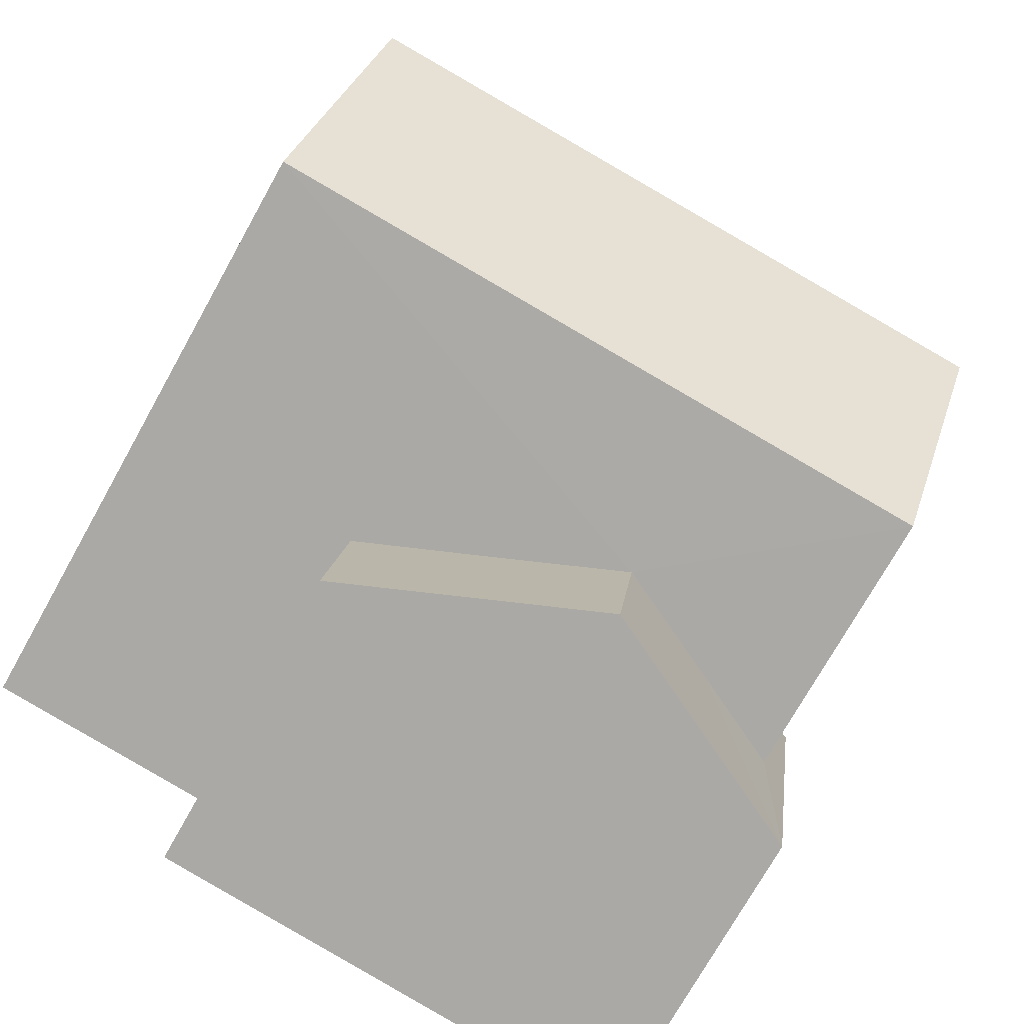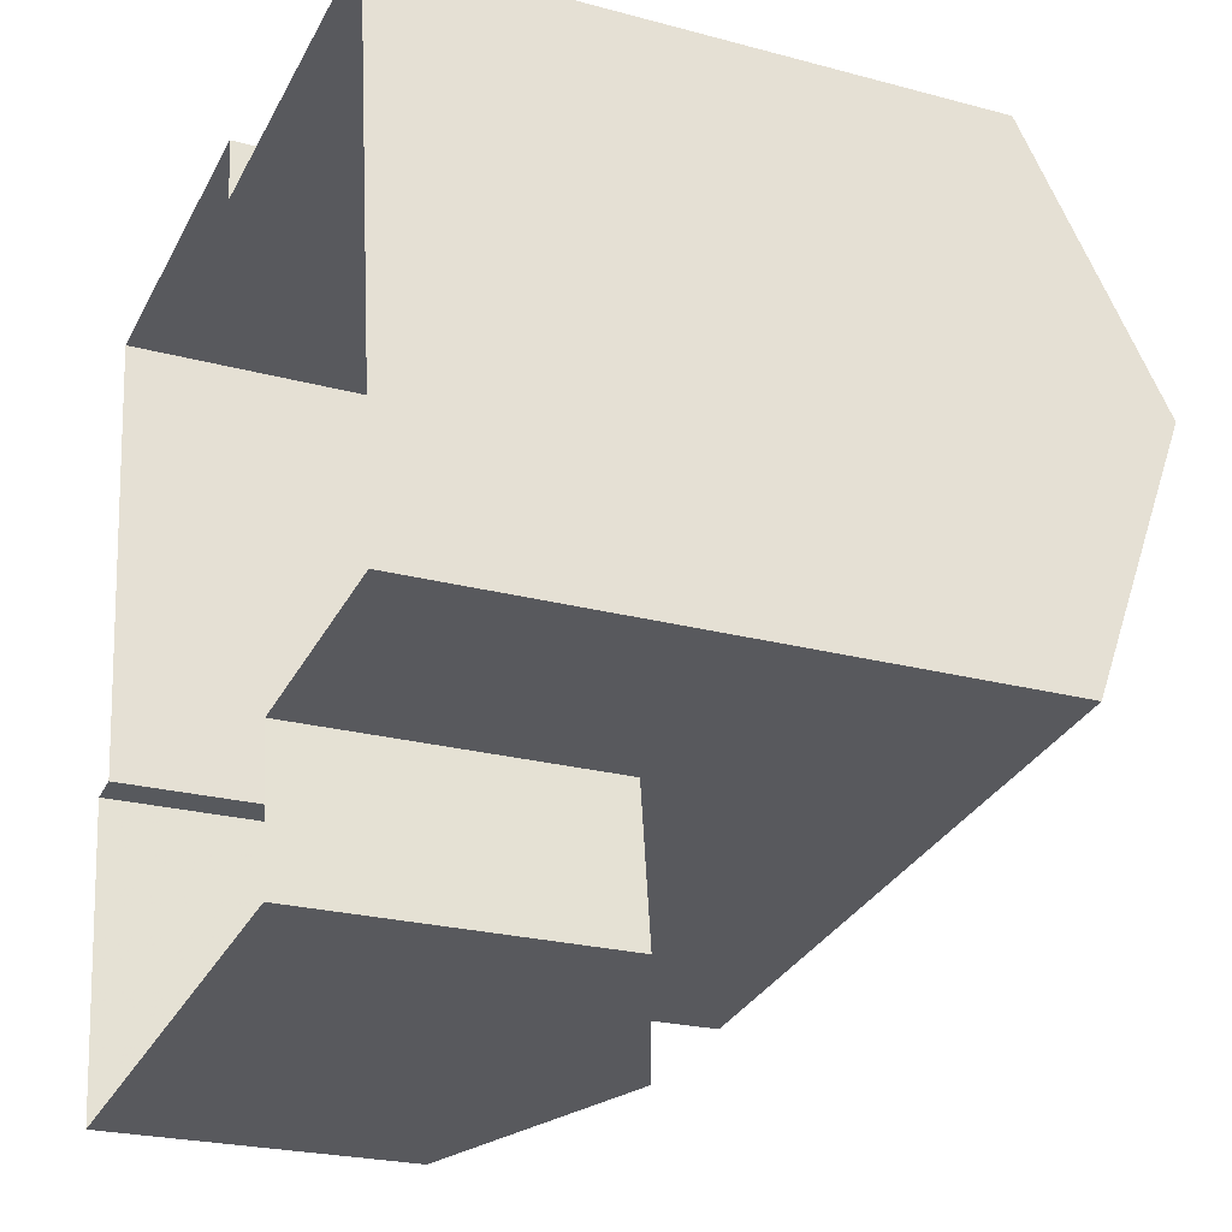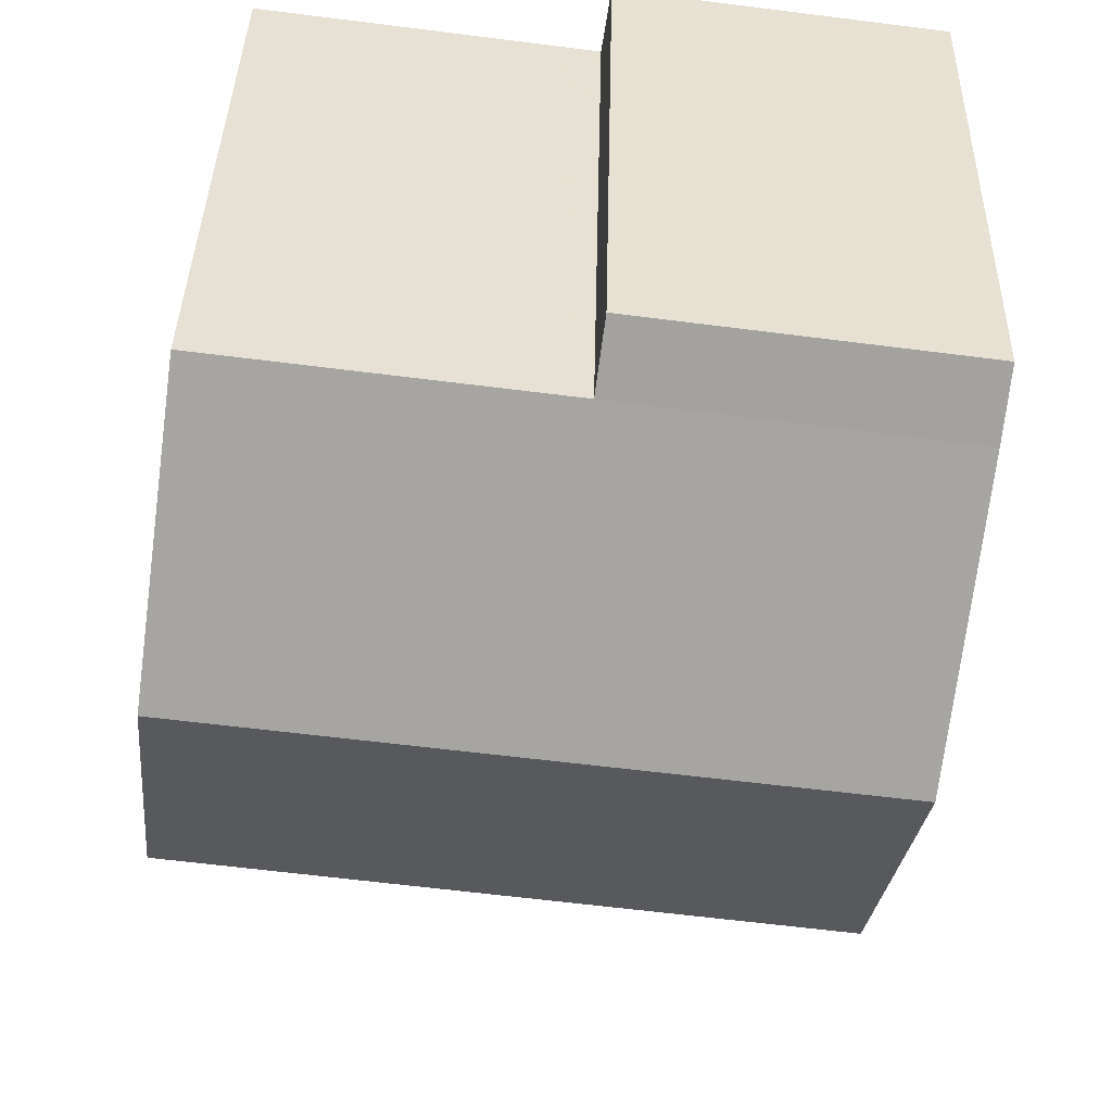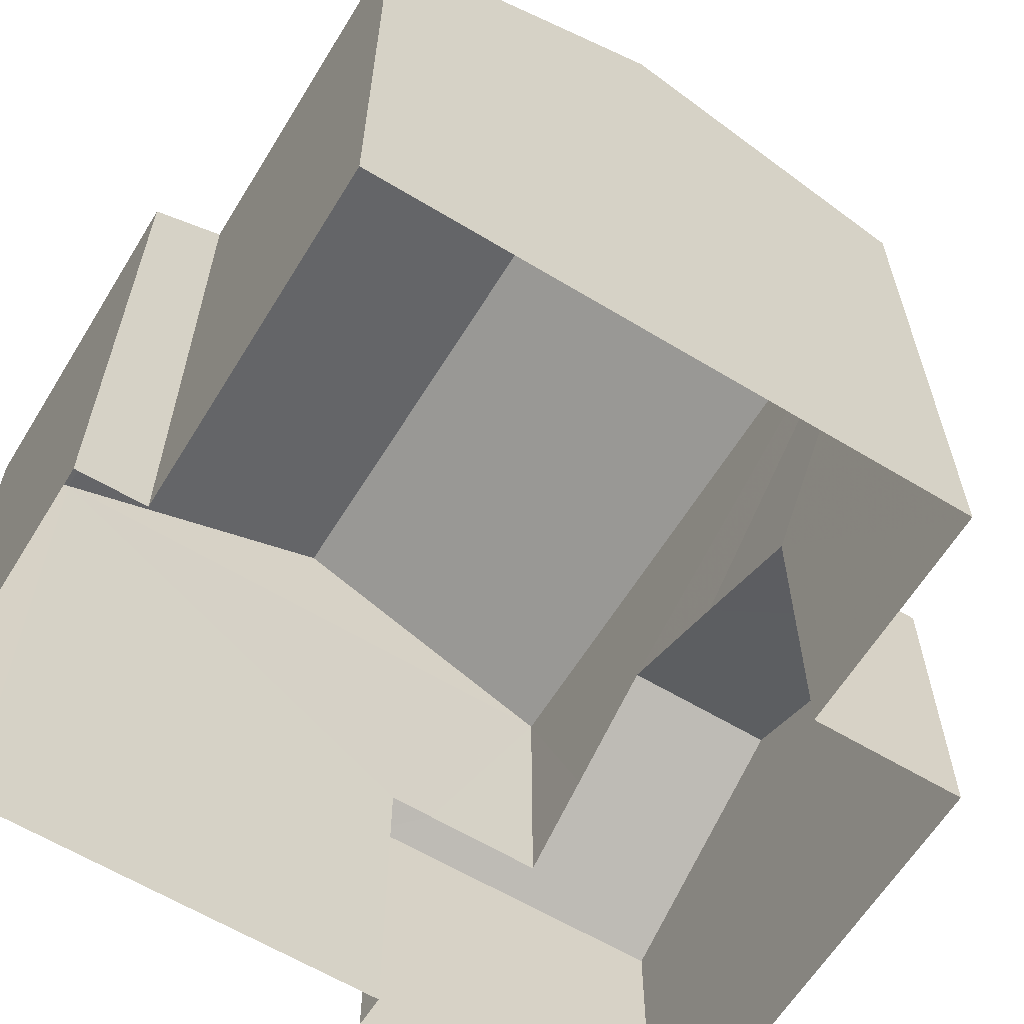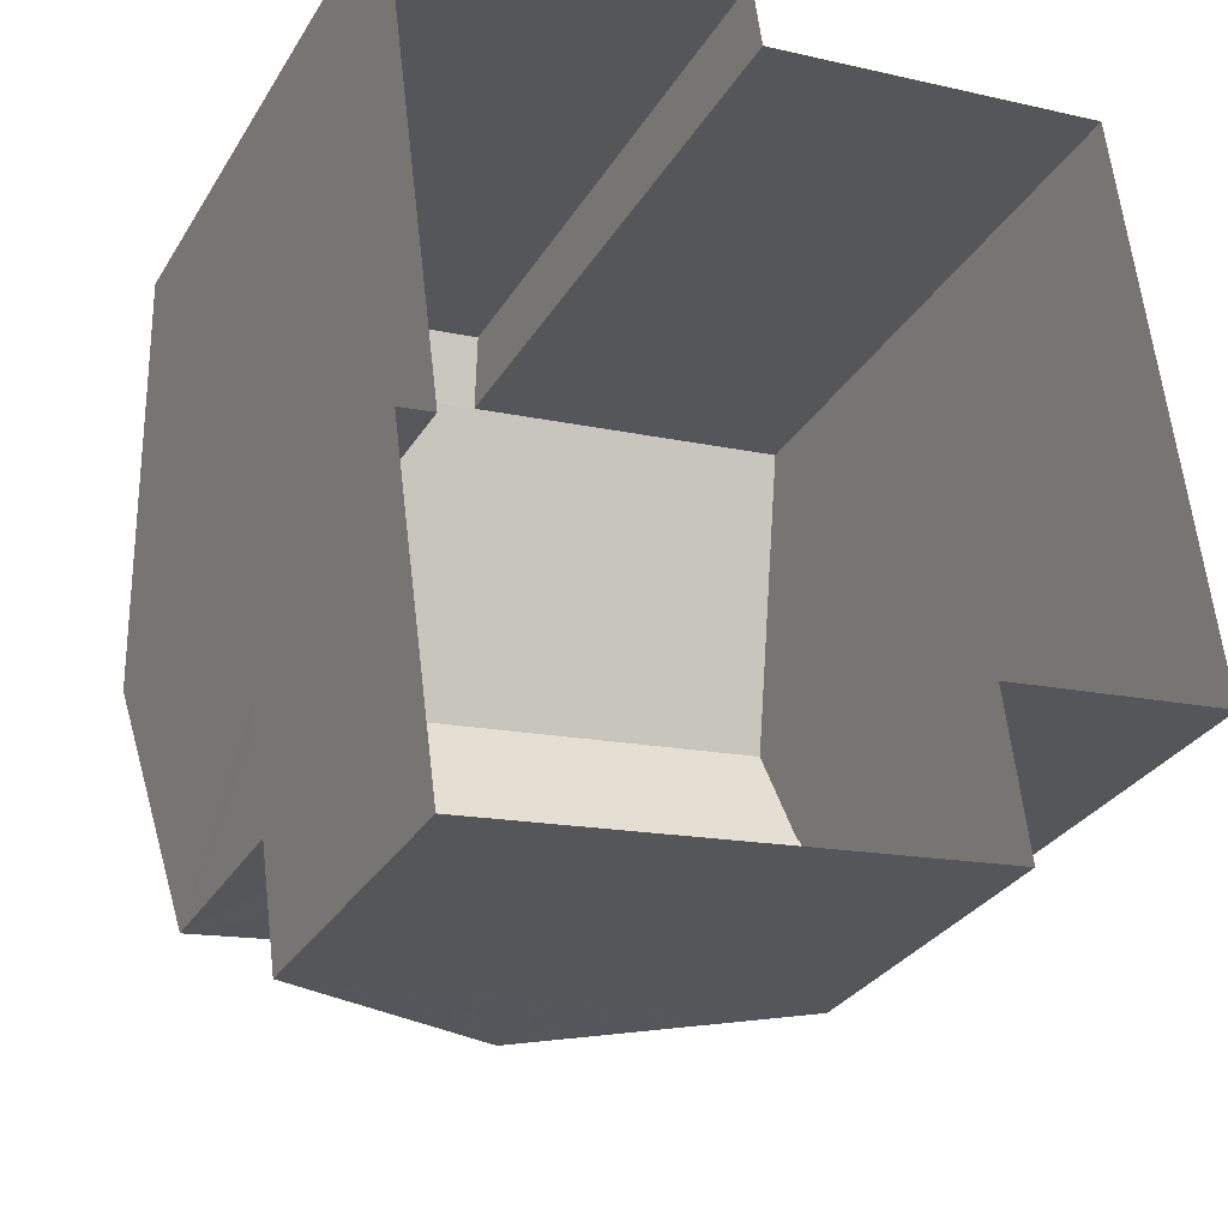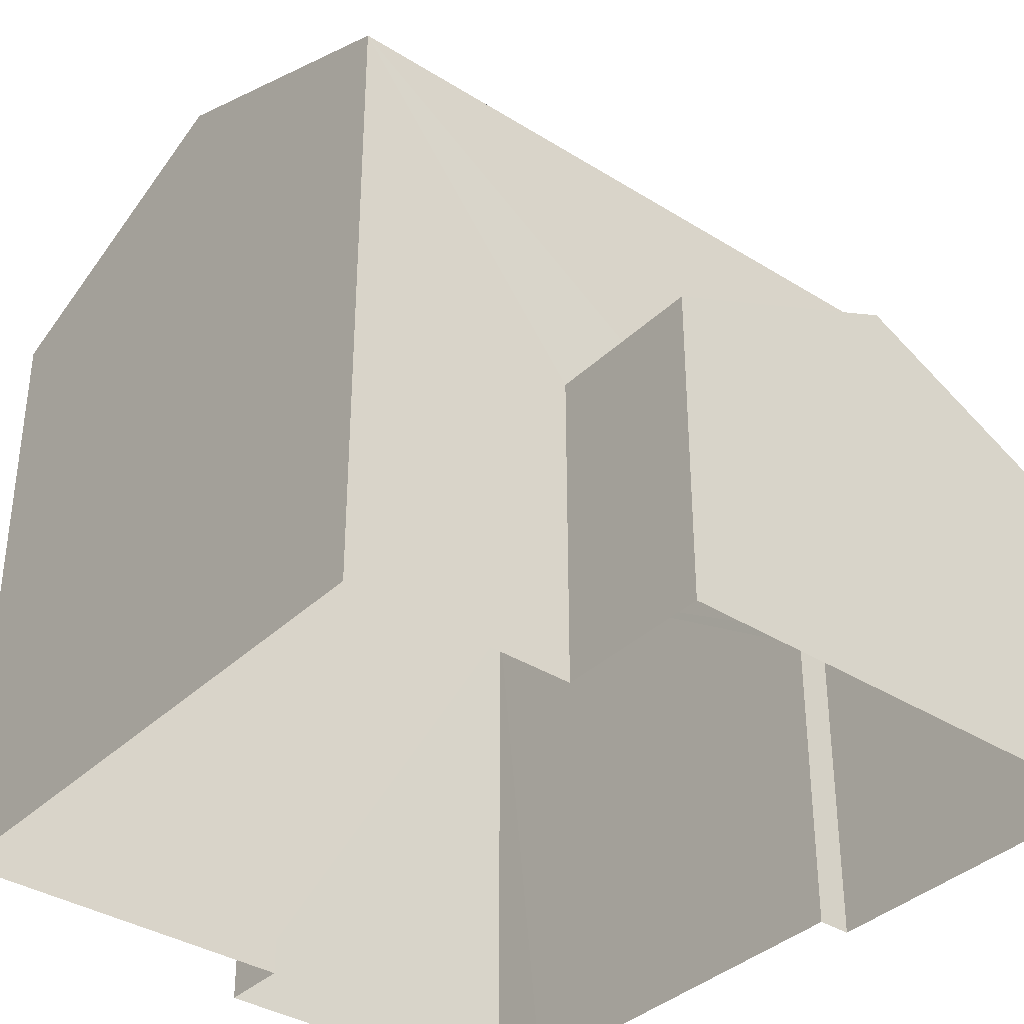
<metadata>
{"format":"obj","ext":"obj","renderer":"f3d","projection":"perspective","resolution":1024,"background":"white","views":[{"elev":-73.4,"azim":-29.2,"up":"+Y"},{"elev":-23.7,"azim":-114.2,"up":"+Y"},{"elev":38.3,"azim":1.3,"up":"+Y"},{"elev":-62.4,"azim":-128.8,"up":"+Z"},{"elev":-30.2,"azim":154.0,"up":"+Y"},{"elev":-36.3,"azim":-46.6,"up":"+Z"}]}
</metadata>
<code>
v -8.915e+04 -9.856e+04 8.671
v -8.915e+04 -9.856e+04 8.671
v -8.915e+04 -9.855e+04 8.671
v -8.915e+04 -9.856e+04 8.67
v -8.915e+04 -9.856e+04 8.67
v -8.915e+04 -9.855e+04 8.671
v -8.915e+04 -9.855e+04 8.671
v -8.915e+04 -9.855e+04 8.671
v -8.915e+04 -9.855e+04 8.671
v -8.915e+04 -9.856e+04 8.67
v -8.915e+04 -9.856e+04 8.67
v -8.915e+04 -9.855e+04 8.671
v -8.915e+04 -9.856e+04 12.35
v -8.915e+04 -9.856e+04 11.8
v -8.915e+04 -9.856e+04 12.94
v -8.915e+04 -9.856e+04 12.94
v -8.915e+04 -9.856e+04 11.96
v -8.915e+04 -9.856e+04 11.96
v -8.915e+04 -9.856e+04 11.8
v -8.915e+04 -9.856e+04 15.88
v -8.915e+04 -9.855e+04 15.88
v -8.915e+04 -9.856e+04 14.69
v -8.915e+04 -9.856e+04 11.96
v -8.915e+04 -9.856e+04 11.8
v -8.915e+04 -9.856e+04 12.39
v -8.915e+04 -9.856e+04 14.69
v -8.915e+04 -9.855e+04 14.69
v -8.915e+04 -9.855e+04 14.43
v -8.915e+04 -9.855e+04 14.43
v -8.915e+04 -9.855e+04 14.69
v -8.915e+04 -9.855e+04 14.69
v -8.915e+04 -9.855e+04 14.69
v -8.915e+04 -9.856e+04 11.8
v -8.915e+04 -9.856e+04 11.8
f 1 2 3
f 4 5 1
f 6 7 8
f 1 3 7
f 6 8 9
f 4 10 11
f 12 10 6
f 4 1 10
f 10 7 6
f 1 7 10
f 13 14 15
f 16 13 15
f 17 18 19
f 20 21 22
f 23 24 19
f 15 24 25
f 18 23 19
f 25 24 23
f 22 21 26
f 27 28 29
f 30 27 29
f 31 20 30
f 20 32 27
f 20 27 30
f 31 21 20
f 33 14 13
f 25 16 15
f 28 6 9
f 28 27 6
f 28 9 8
f 29 28 8
f 31 3 2
f 26 31 2
f 24 5 4
f 24 14 5
f 29 8 7
f 30 29 7
f 15 14 24
f 10 12 34
f 18 22 23
f 34 12 32
f 22 17 32
f 34 32 17
f 17 22 18
f 10 19 11
f 10 34 19
f 27 32 12
f 6 27 12
f 30 3 31
f 30 7 3
f 33 5 14
f 33 1 5
f 24 4 11
f 19 24 11
f 17 19 34
f 21 31 26
f 20 22 32
f 2 1 33
f 2 33 26
f 26 16 22
f 25 23 22
f 16 25 22
f 26 13 16
f 33 13 26

</code>
